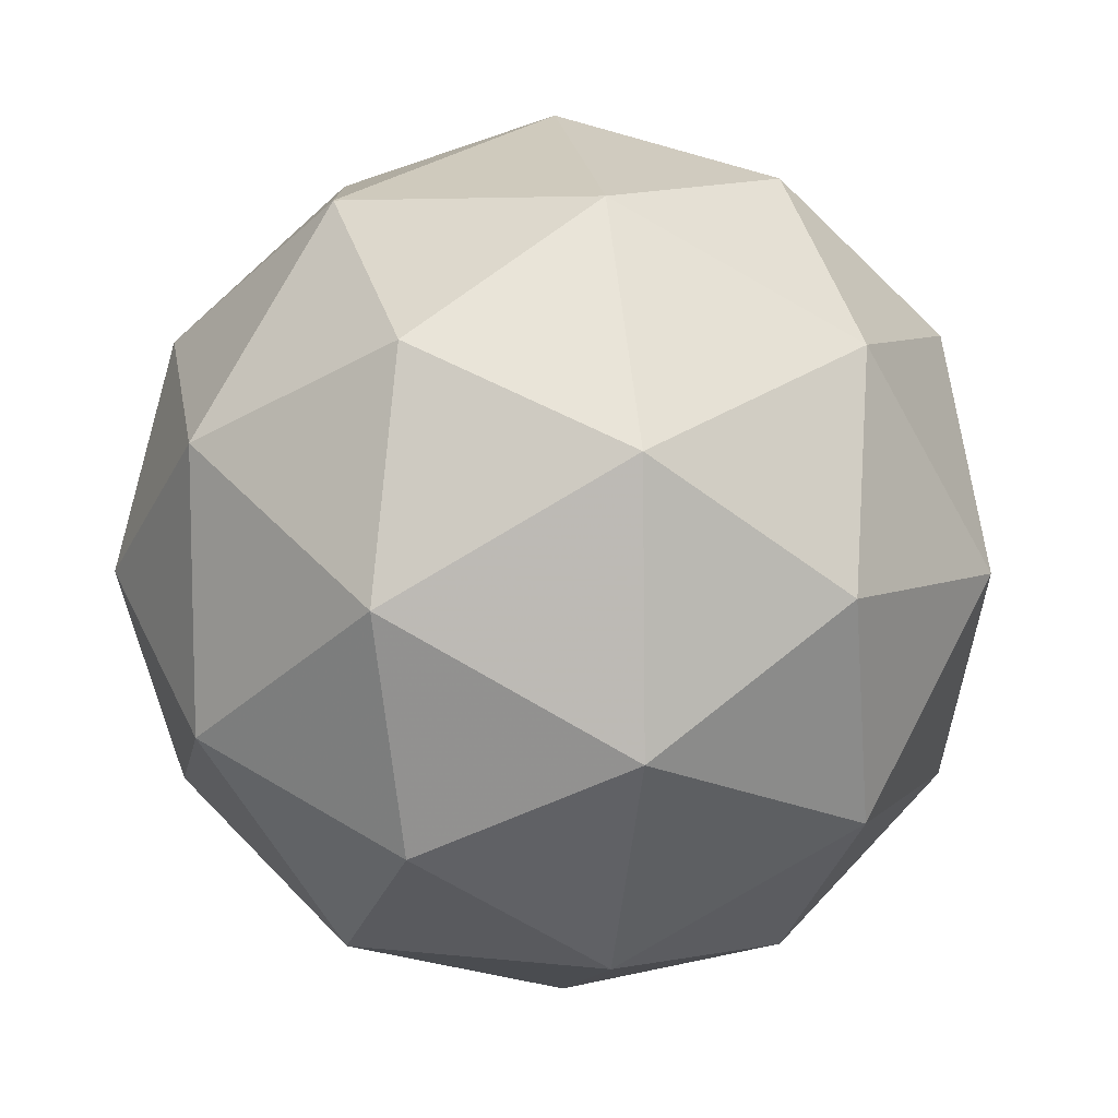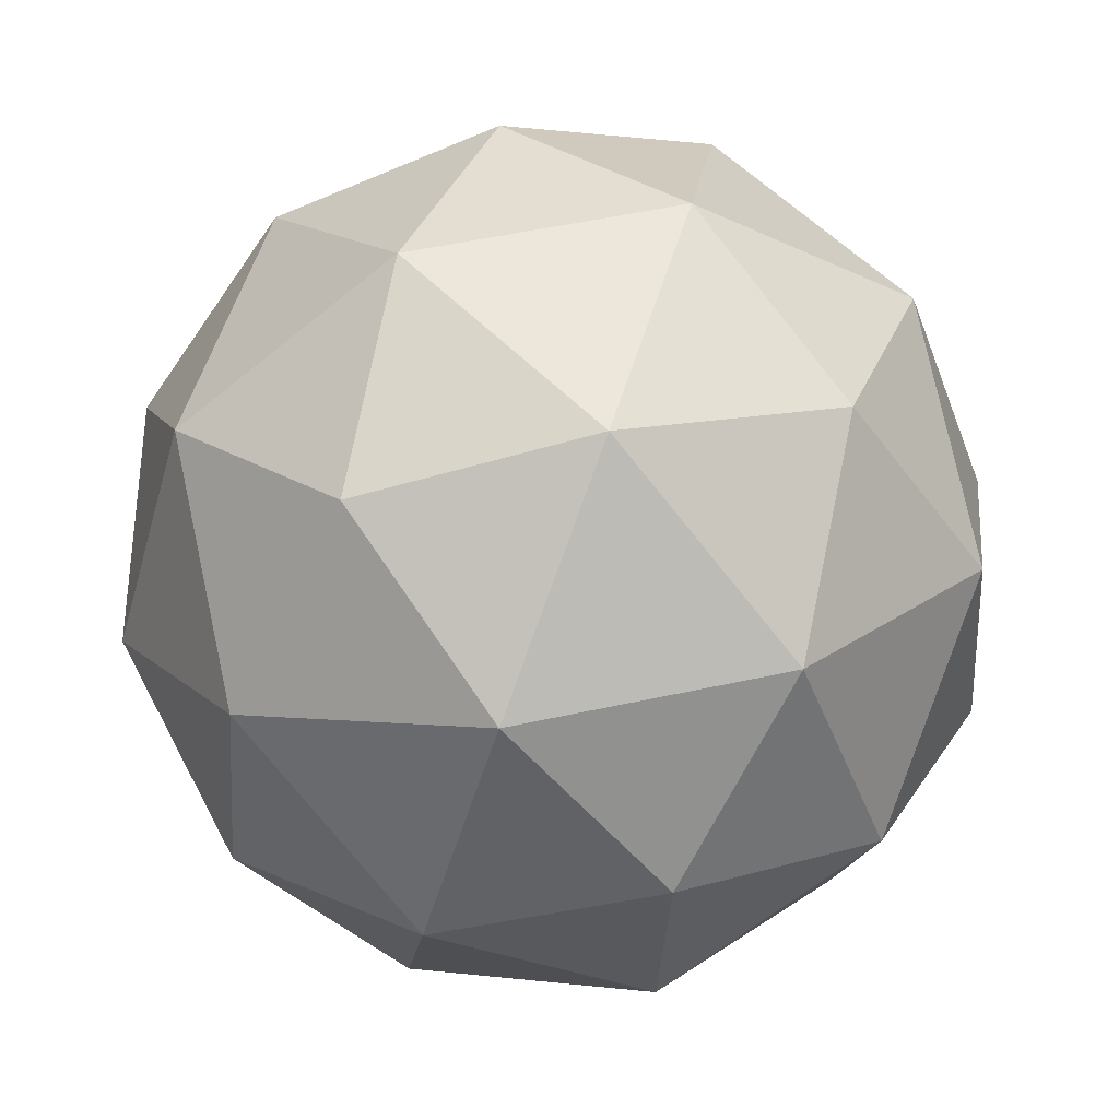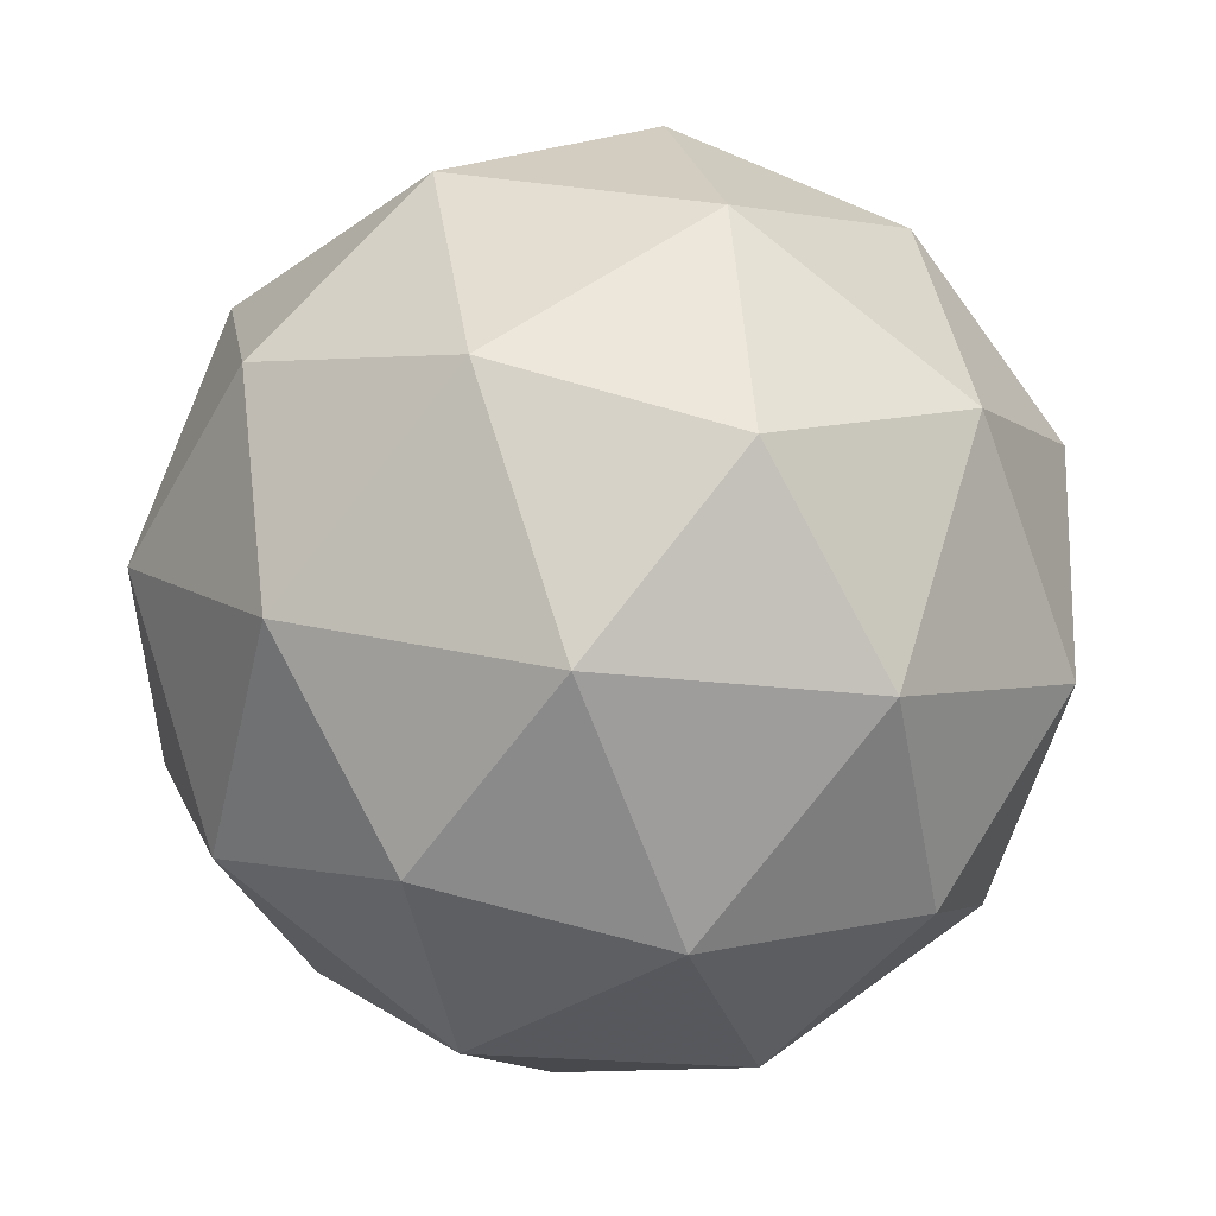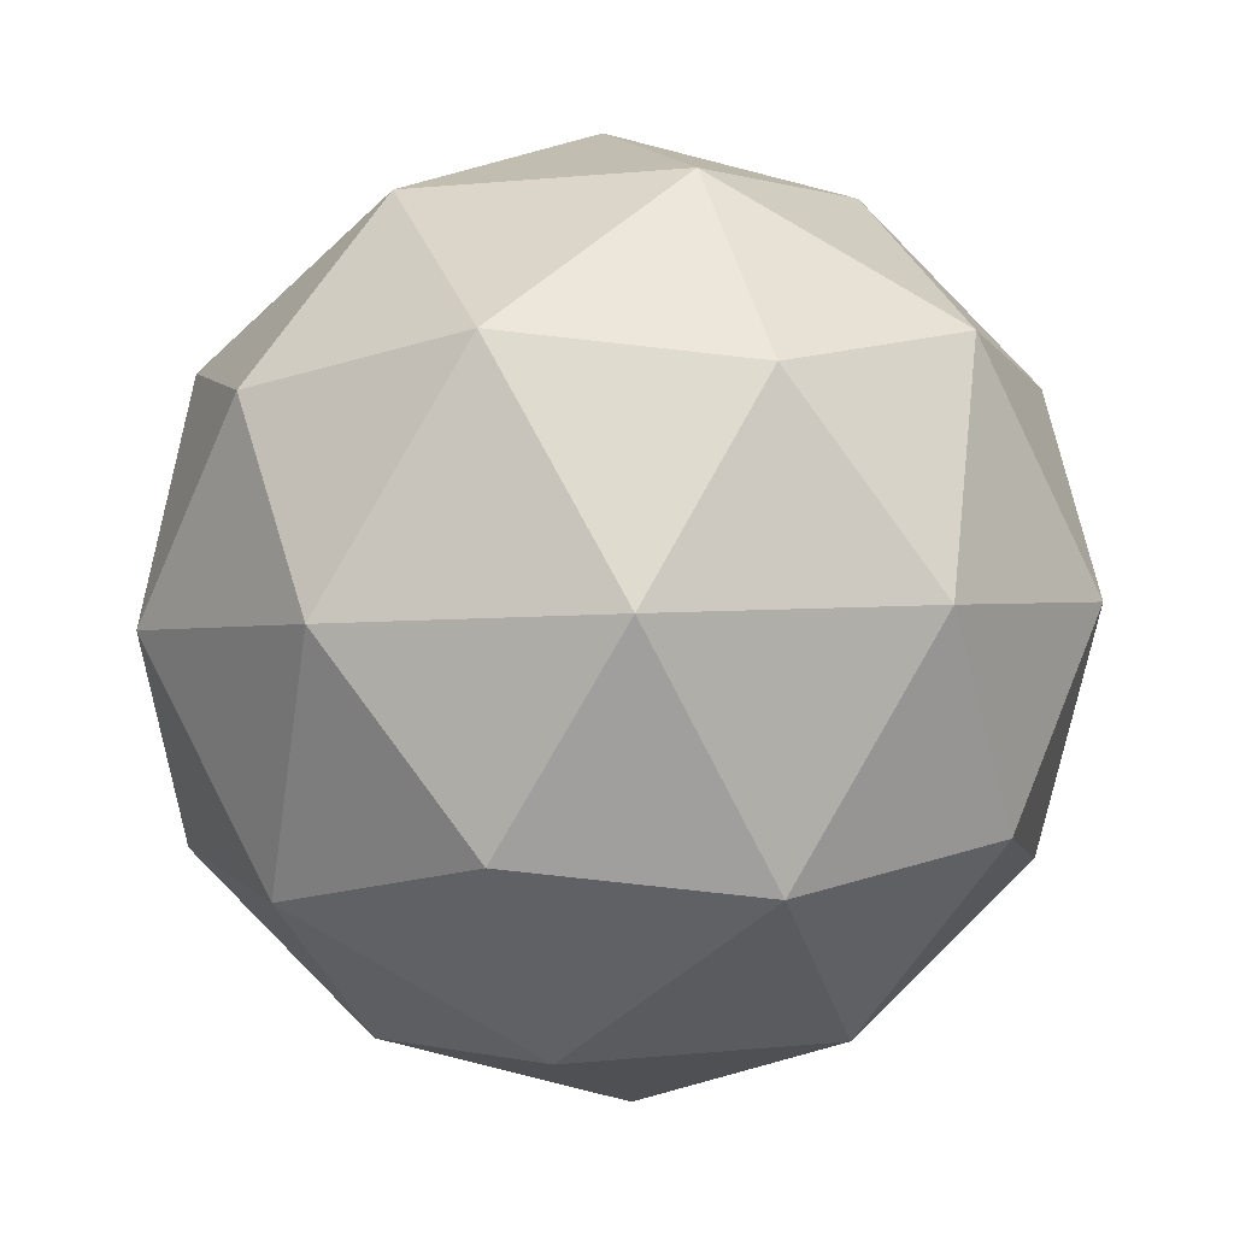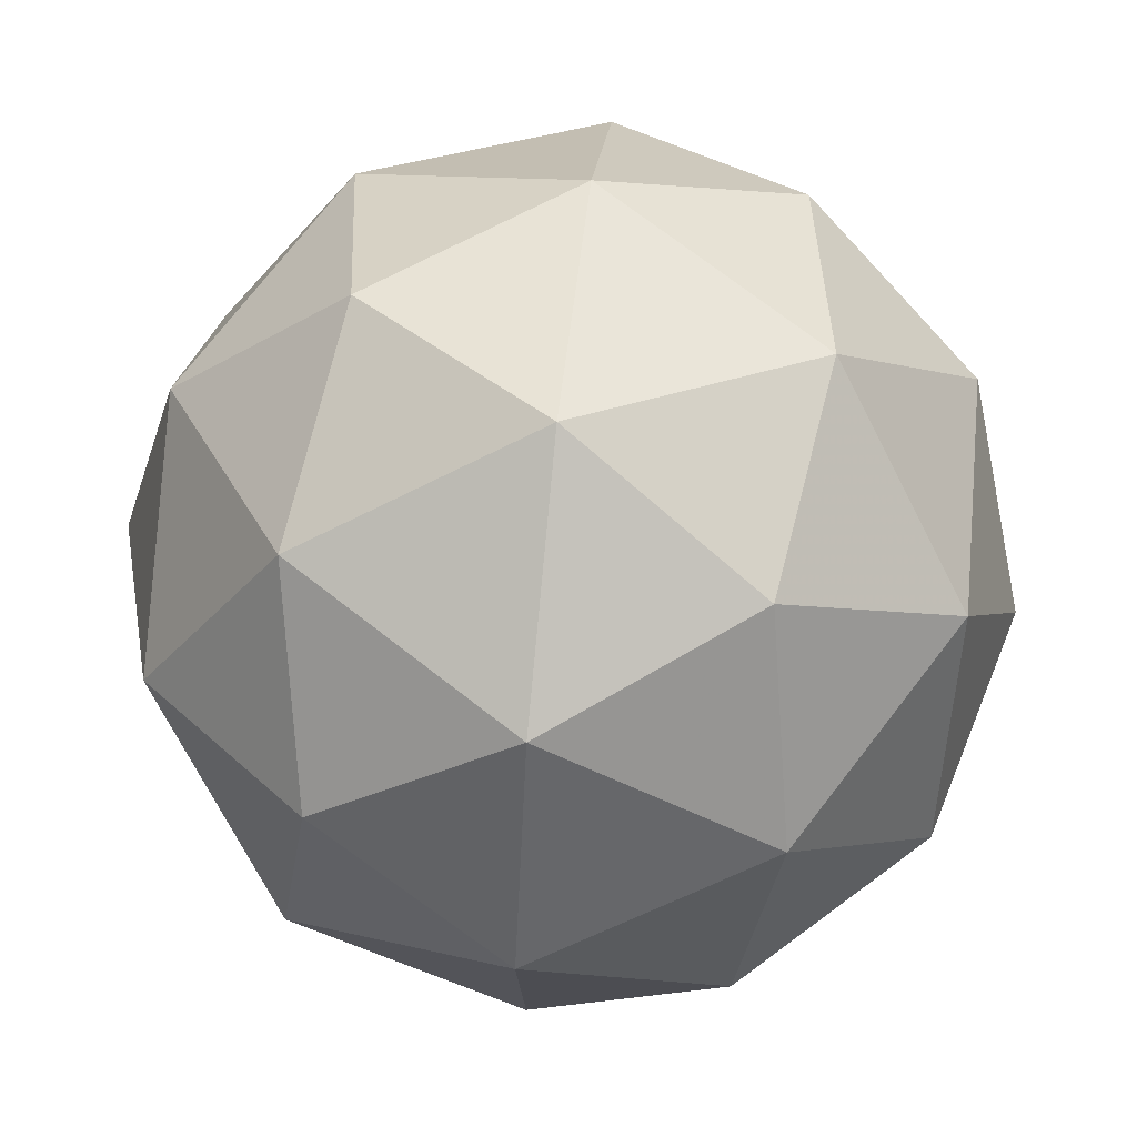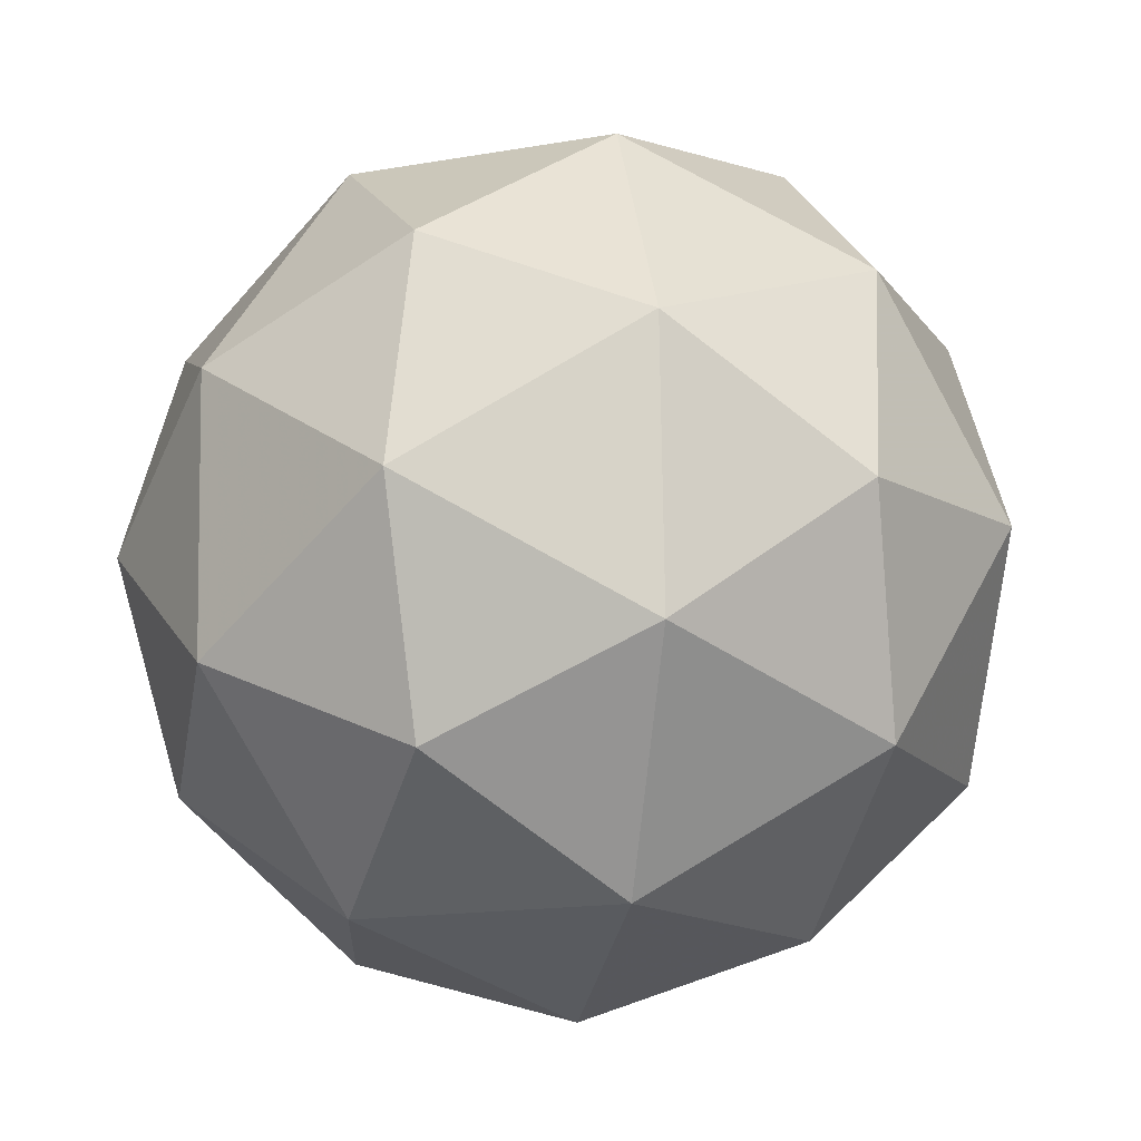
<metadata>
{"format":"obj","ext":"obj","renderer":"f3d","projection":"perspective","resolution":1024,"background":"white","views":[{"elev":34.4,"azim":119.3,"up":"+Y"},{"elev":-76.7,"azim":108.7,"up":"+Y"},{"elev":45.0,"azim":-72.5,"up":"+Z"},{"elev":32.0,"azim":52.1,"up":"+Y"},{"elev":-62.6,"azim":7.6,"up":"+Y"},{"elev":15.5,"azim":118.6,"up":"+Y"}]}
</metadata>
<code>
v 12.69 -6.414 -15.33
v 12.62 -6.368 -15.33
v 12.61 -6.451 -15.32
v 12.67 -6.488 -15.37
v 12.72 -6.427 -15.41
v 12.68 -6.353 -15.39
v 12.56 -6.413 -15.37
v 12.6 -6.487 -15.39
v 12.66 -6.472 -15.45
v 12.67 -6.389 -15.46
v 12.6 -6.353 -15.41
v 12.59 -6.426 -15.45
v 12.65 -6.435 -15.31
v 12.66 -6.386 -15.32
v 12.61 -6.408 -15.32
v 12.65 -6.35 -15.35
v 12.69 -6.377 -15.35
v 12.69 -6.456 -15.34
v 12.64 -6.478 -15.33
v 12.71 -6.421 -15.36
v 12.71 -6.464 -15.38
v 12.71 -6.385 -15.4
v 12.61 -6.35 -15.37
v 12.64 -6.341 -15.4
v 12.58 -6.434 -15.34
v 12.58 -6.385 -15.35
v 12.63 -6.499 -15.38
v 12.6 -6.478 -15.35
v 12.7 -6.455 -15.43
v 12.67 -6.491 -15.41
v 12.68 -6.363 -15.43
v 12.7 -6.406 -15.44
v 12.57 -6.376 -15.39
v 12.57 -6.455 -15.38
v 12.63 -6.49 -15.43
v 12.67 -6.433 -15.46
v 12.63 -6.362 -15.44
v 12.56 -6.419 -15.42
v 12.59 -6.384 -15.44
v 12.58 -6.463 -15.43
v 12.62 -6.454 -15.46
v 12.63 -6.406 -15.47
f 1 14 13
f 2 14 16
f 1 13 18
f 1 18 20
f 1 20 17
f 2 16 23
f 3 15 25
f 4 19 27
f 5 21 29
f 6 22 31
f 2 23 26
f 3 25 28
f 4 27 30
f 5 29 32
f 6 31 24
f 7 33 38
f 8 34 40
f 9 35 41
f 10 36 42
f 11 37 39
f 39 42 12
f 39 37 42
f 37 10 42
f 42 41 12
f 42 36 41
f 36 9 41
f 41 40 12
f 41 35 40
f 35 8 40
f 40 38 12
f 40 34 38
f 34 7 38
f 38 39 12
f 38 33 39
f 33 11 39
f 24 37 11
f 24 31 37
f 31 10 37
f 32 36 10
f 32 29 36
f 29 9 36
f 30 35 9
f 30 27 35
f 27 8 35
f 28 34 8
f 28 25 34
f 25 7 34
f 26 33 7
f 26 23 33
f 23 11 33
f 31 32 10
f 31 22 32
f 22 5 32
f 29 30 9
f 29 21 30
f 21 4 30
f 27 28 8
f 27 19 28
f 19 3 28
f 25 26 7
f 25 15 26
f 15 2 26
f 23 24 11
f 23 16 24
f 16 6 24
f 17 22 6
f 17 20 22
f 20 5 22
f 20 21 5
f 20 18 21
f 18 4 21
f 18 19 4
f 18 13 19
f 13 3 19
f 16 17 6
f 16 14 17
f 14 1 17
f 13 15 3
f 13 14 15
f 14 2 15

</code>
